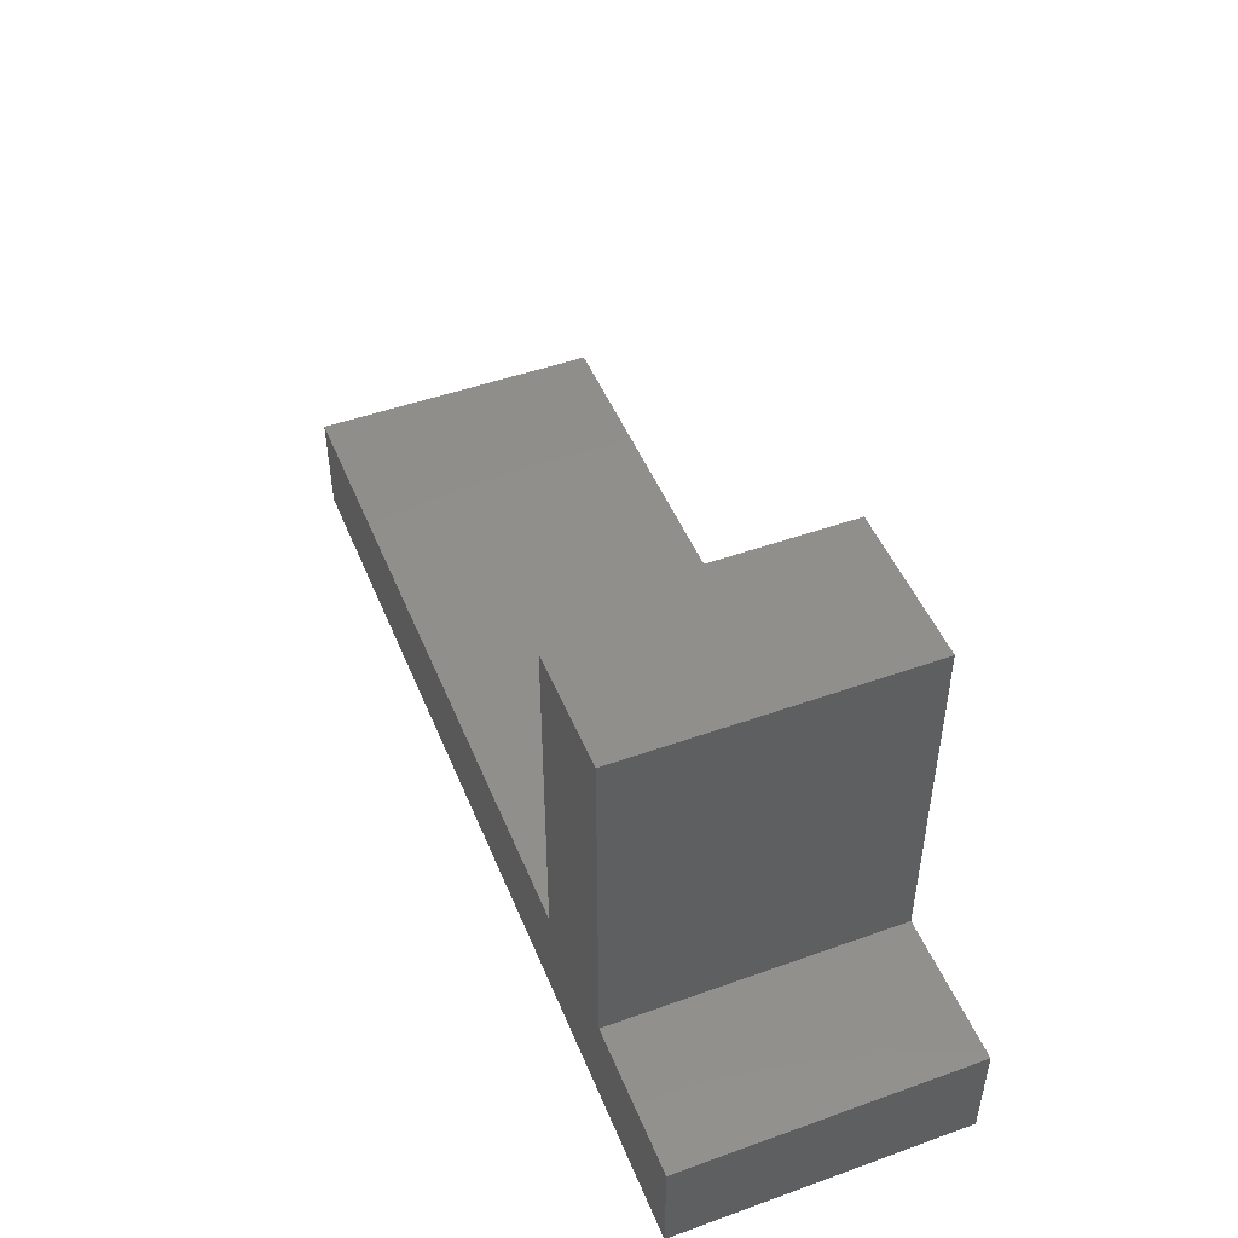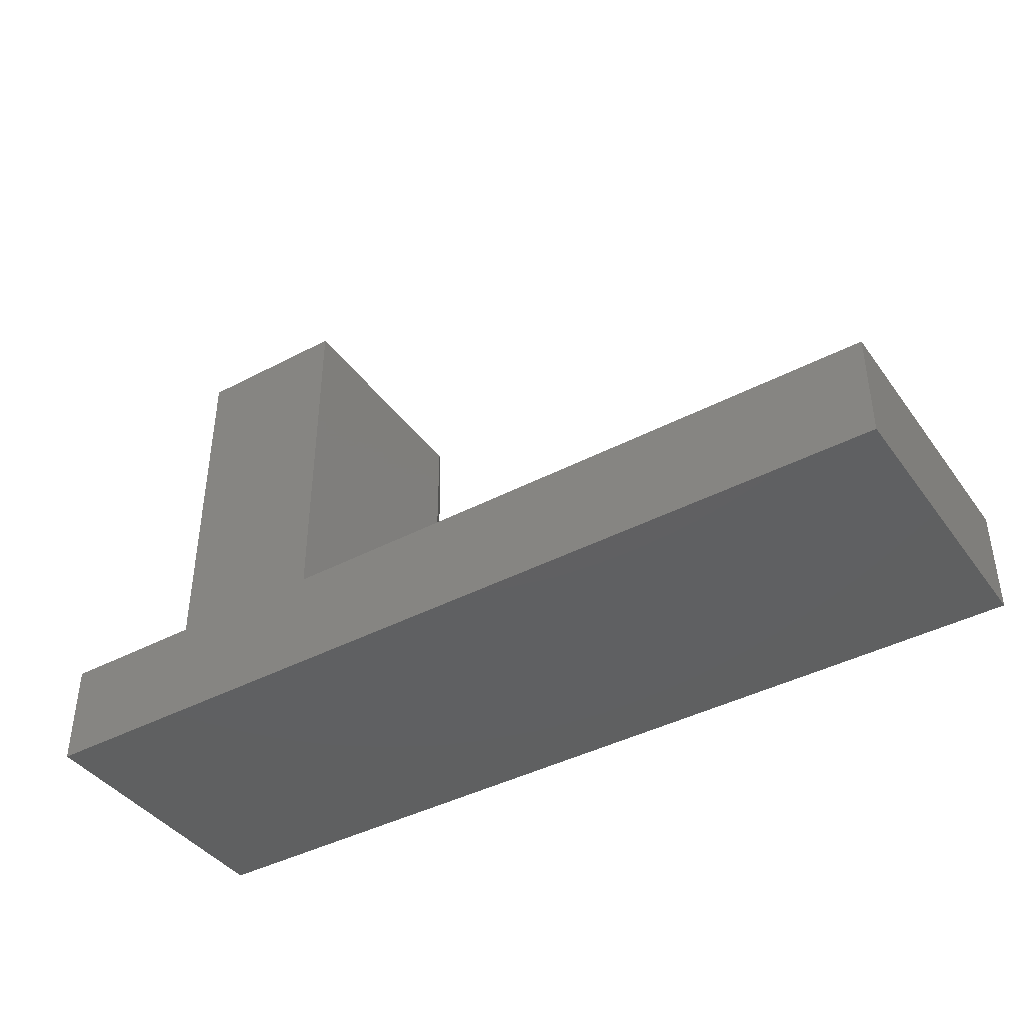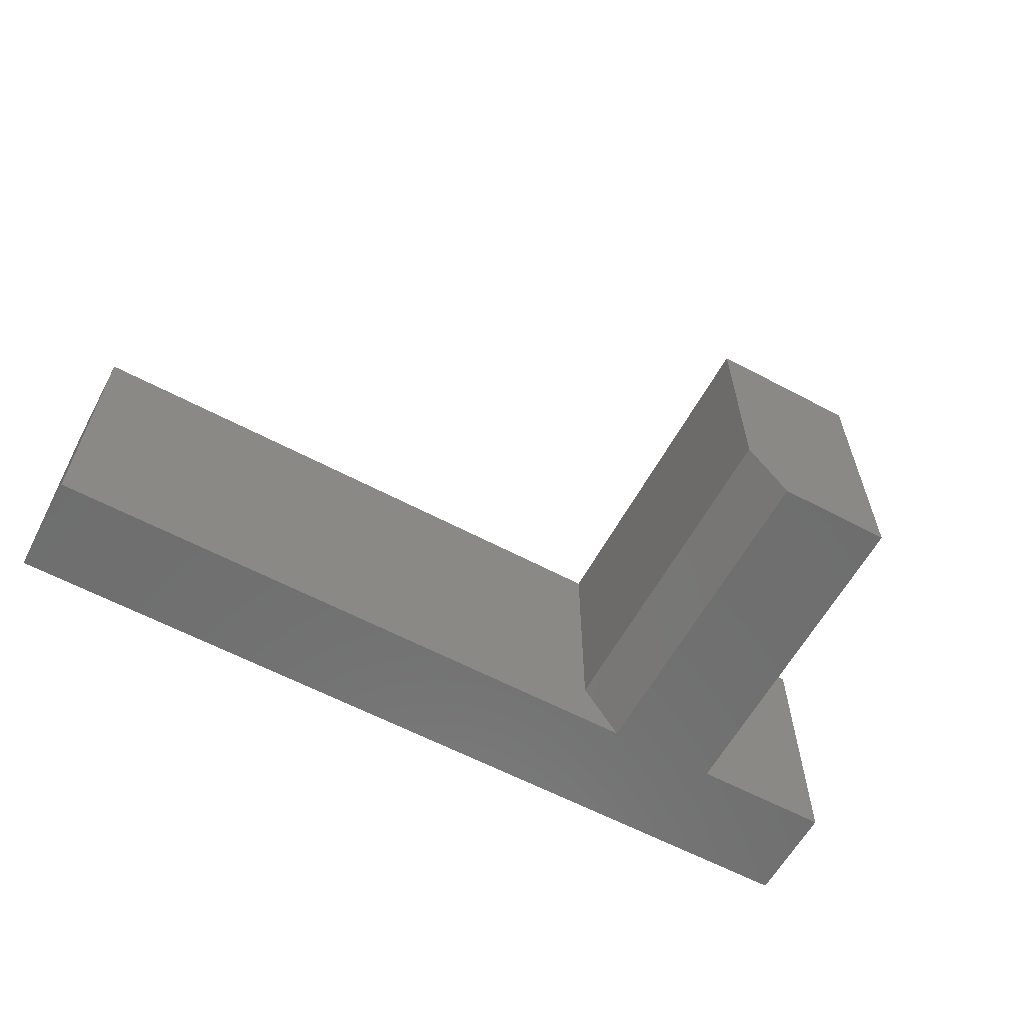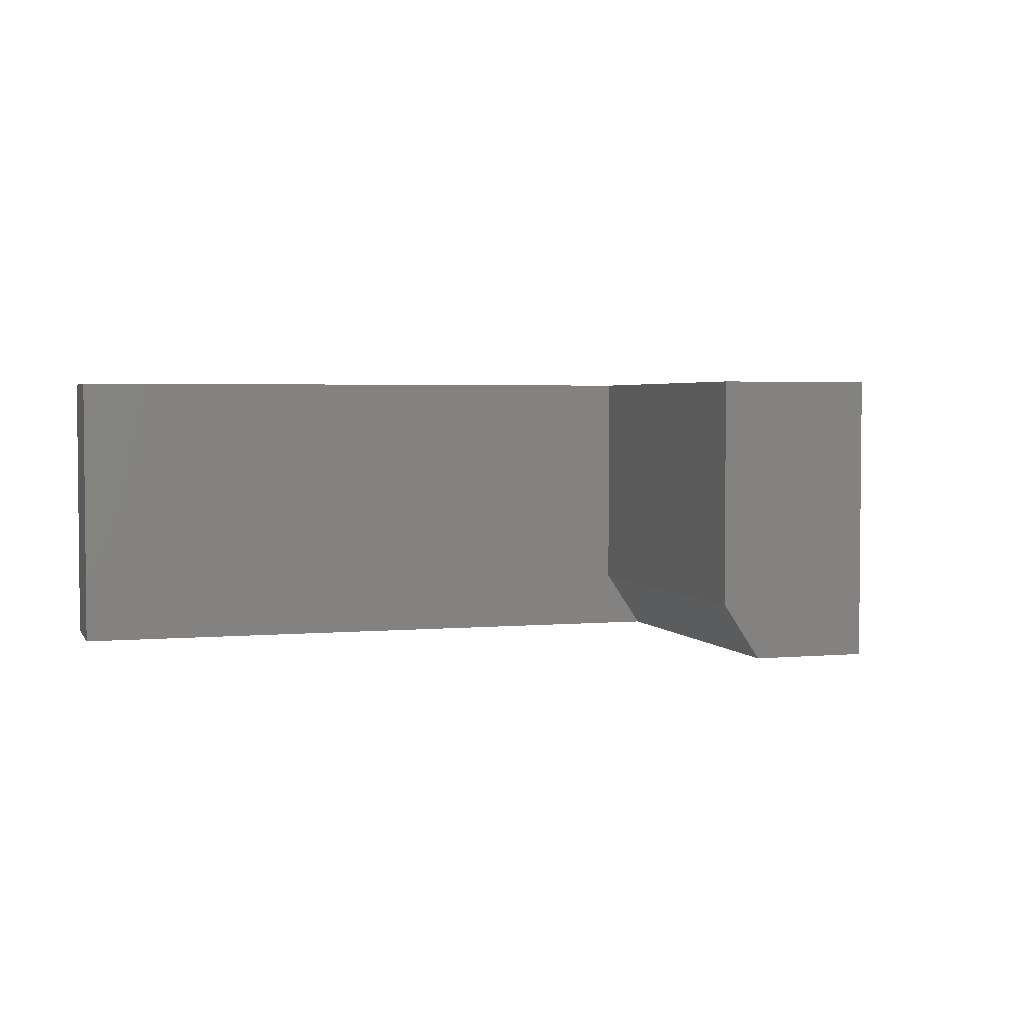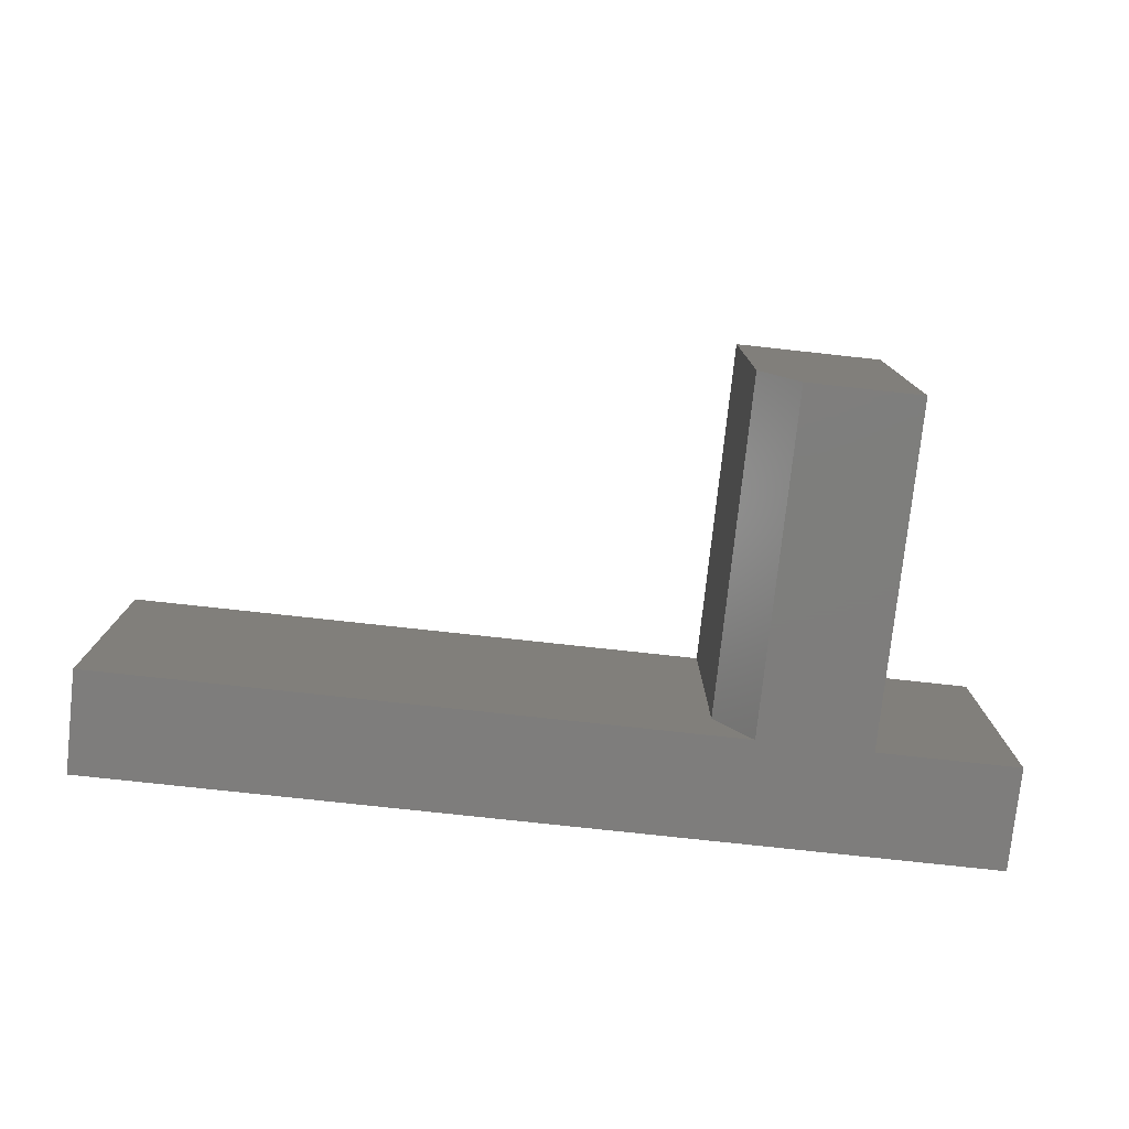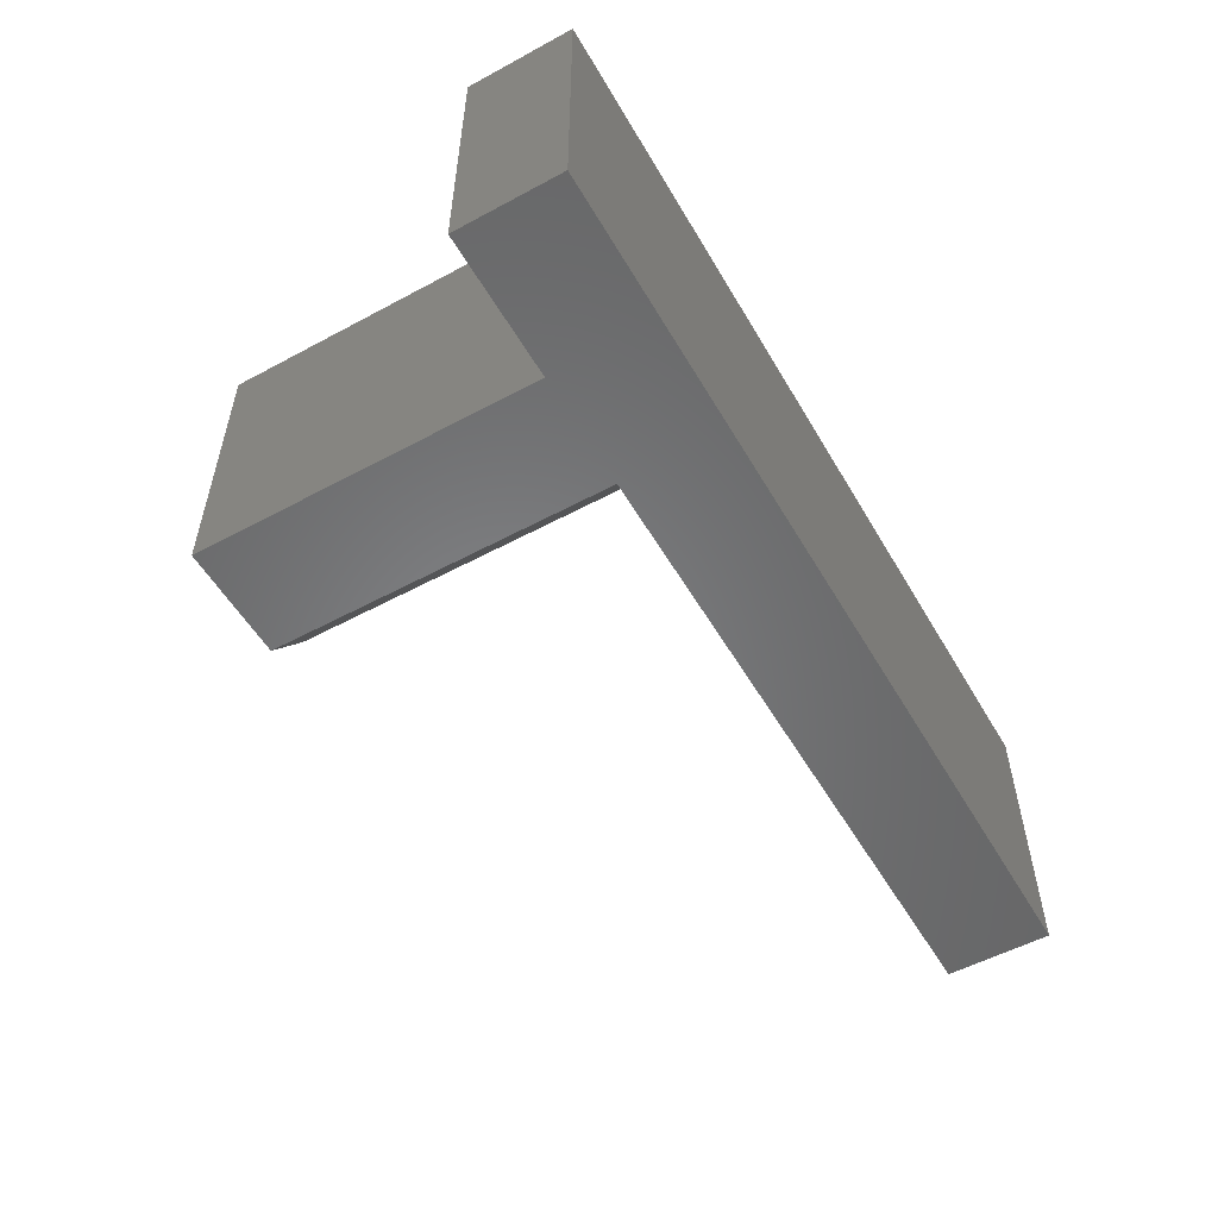
<metadata>
{"format":"stl","ext":"stl","renderer":"f3d","projection":"perspective","resolution":1024,"background":"white","views":[{"elev":48.3,"azim":68.2,"up":"+Z"},{"elev":-41.0,"azim":-147.3,"up":"+Z"},{"elev":-60.7,"azim":-28.5,"up":"+Y"},{"elev":3.2,"azim":-17.1,"up":"+Y"},{"elev":-77.6,"azim":-6.2,"up":"+Y"},{"elev":-54.1,"azim":119.8,"up":"+Y"}]}
</metadata>
<code>
# stl→obj: 18 verts, 32 faces
v -0.75 5.904e-34 0.08684
v -0.75 0 0
v -0.75 -0.2344 0.08684
v -0.75 -0.2344 0
v 0 -0.2344 -4.592e-17
v 5.318e-18 -0.2344 0.08684
v -0.1184 -0.2344 0.08684
v -0.2135 -0.2344 0.08684
v -0.2135 -0.2344 0.3711
v -0.1184 -0.2344 0.3711
v -0.2447 -0.1875 0.3711
v -0.2447 5.61e-17 0.3711
v -0.2447 -0.1875 0.08684
v -0.2447 5.61e-17 0.08684
v -0.1184 7.012e-17 0.3711
v 0 8.327e-17 -4.592e-17
v -0.1184 7.012e-17 0.08684
v 5.318e-18 8.327e-17 0.08684
f 1 2 3
f 3 2 4
f 4 5 6
f 4 6 7
f 4 7 8
f 4 8 3
f 8 7 9
f 9 7 10
f 11 12 13
f 13 12 14
f 15 12 10
f 10 12 11
f 10 11 9
f 3 8 1
f 1 8 13
f 1 13 14
f 4 2 5
f 5 2 16
f 8 9 13
f 13 9 11
f 2 1 14
f 2 14 17
f 2 17 18
f 2 18 16
f 14 12 17
f 17 12 15
f 7 17 10
f 10 17 15
f 6 18 7
f 7 18 17
f 16 18 5
f 5 18 6

</code>
